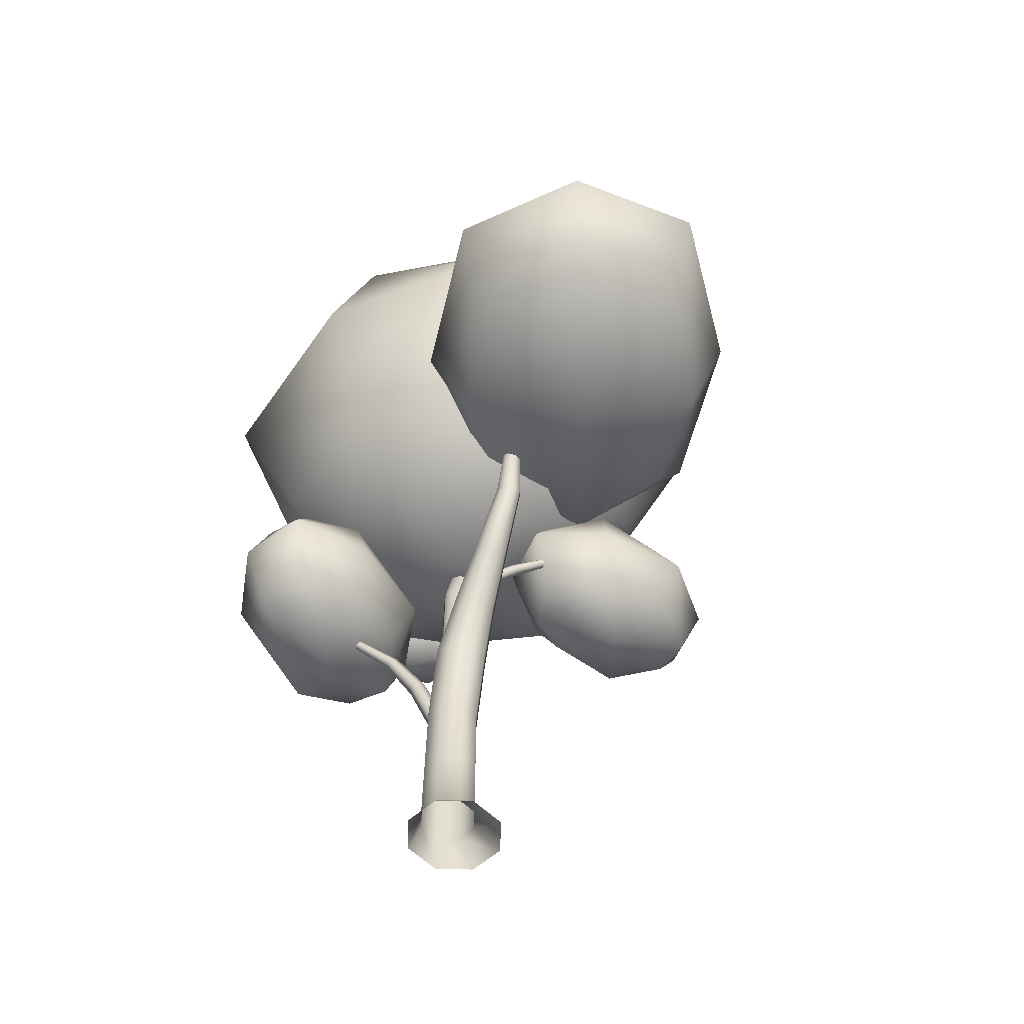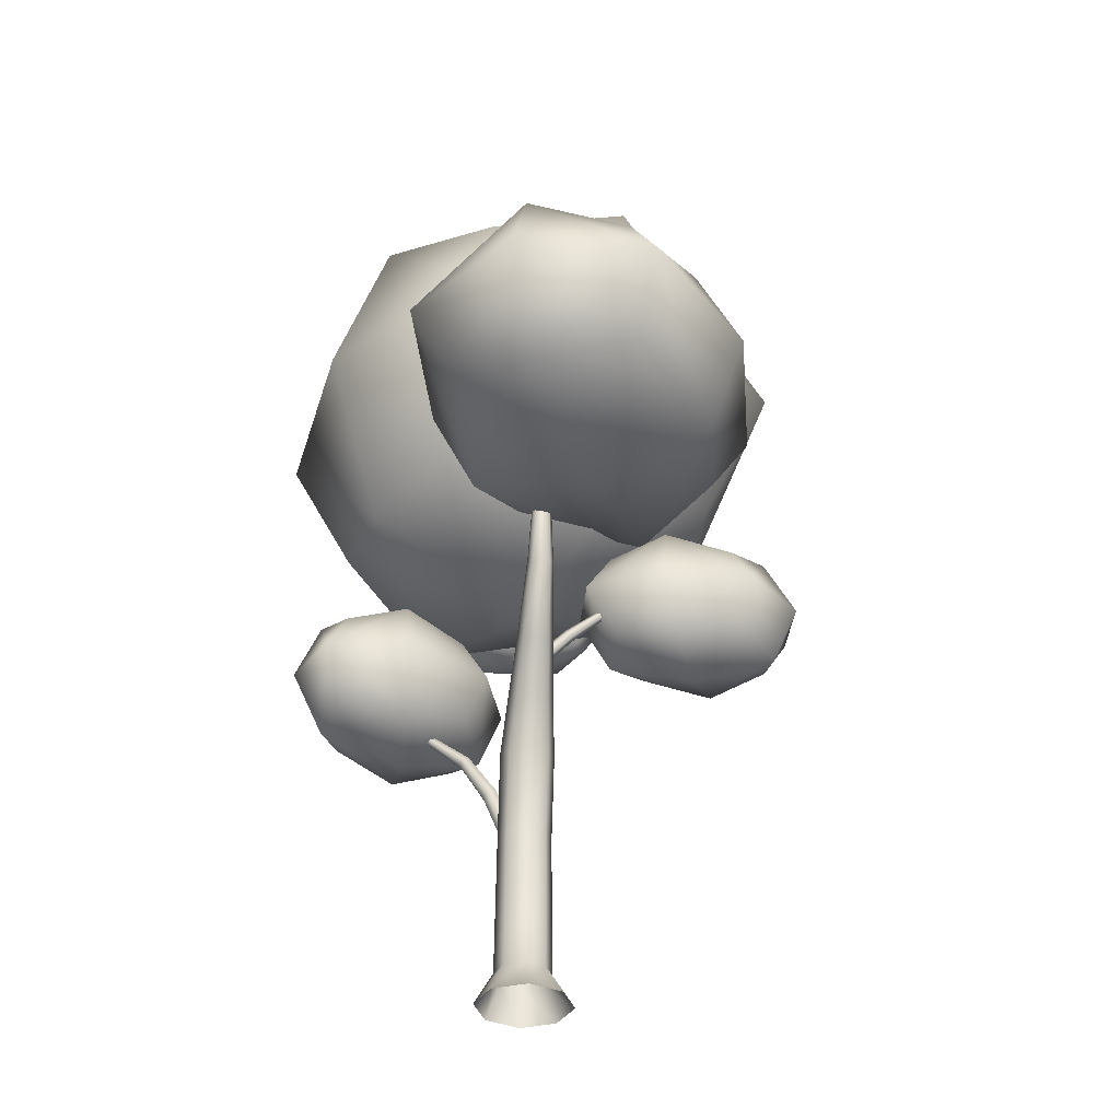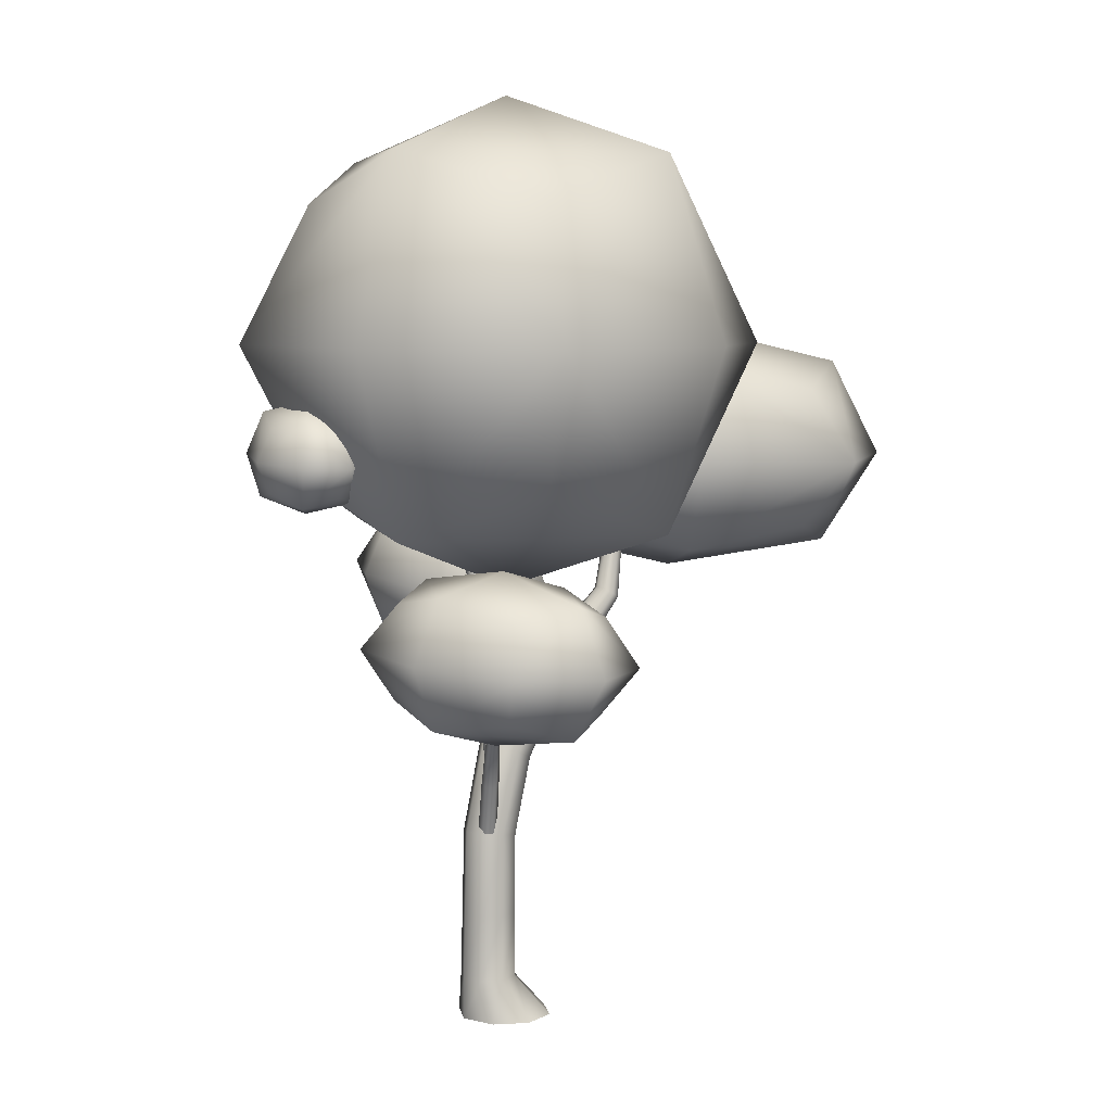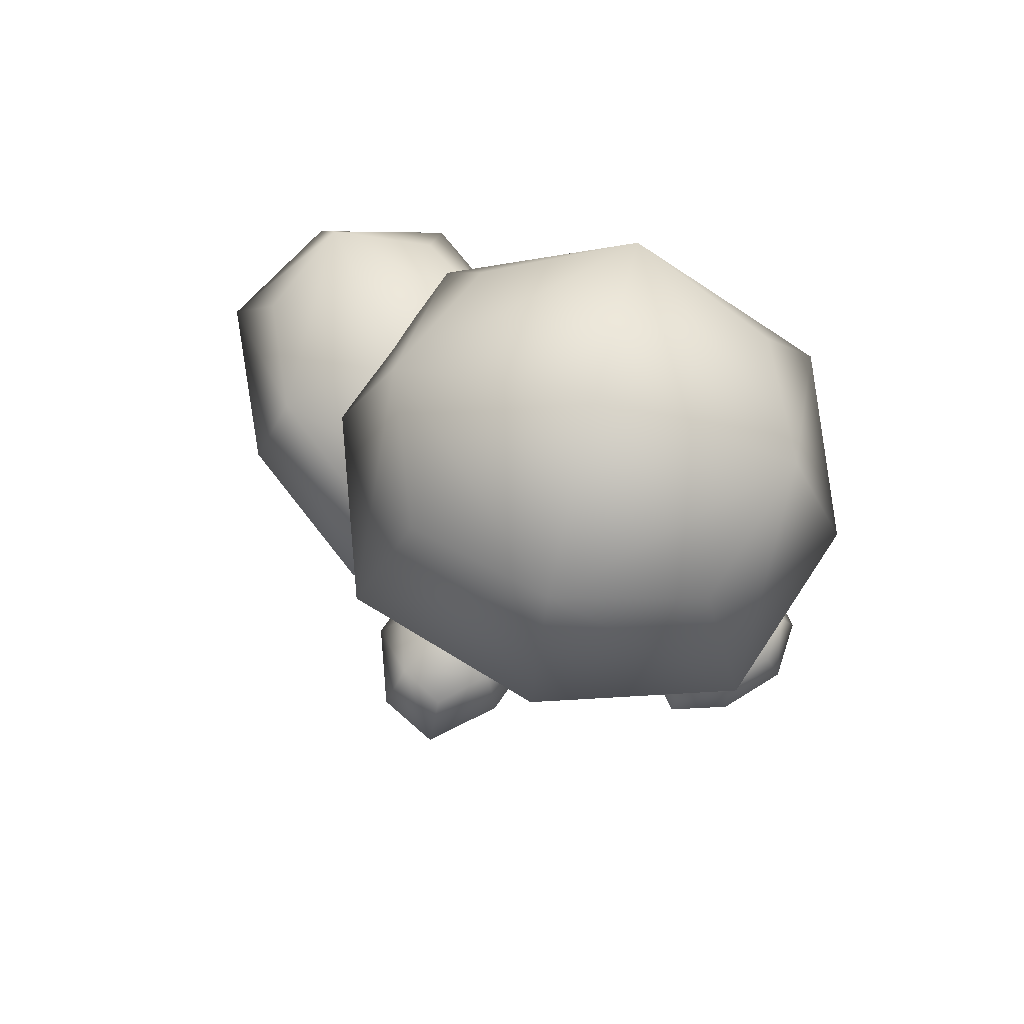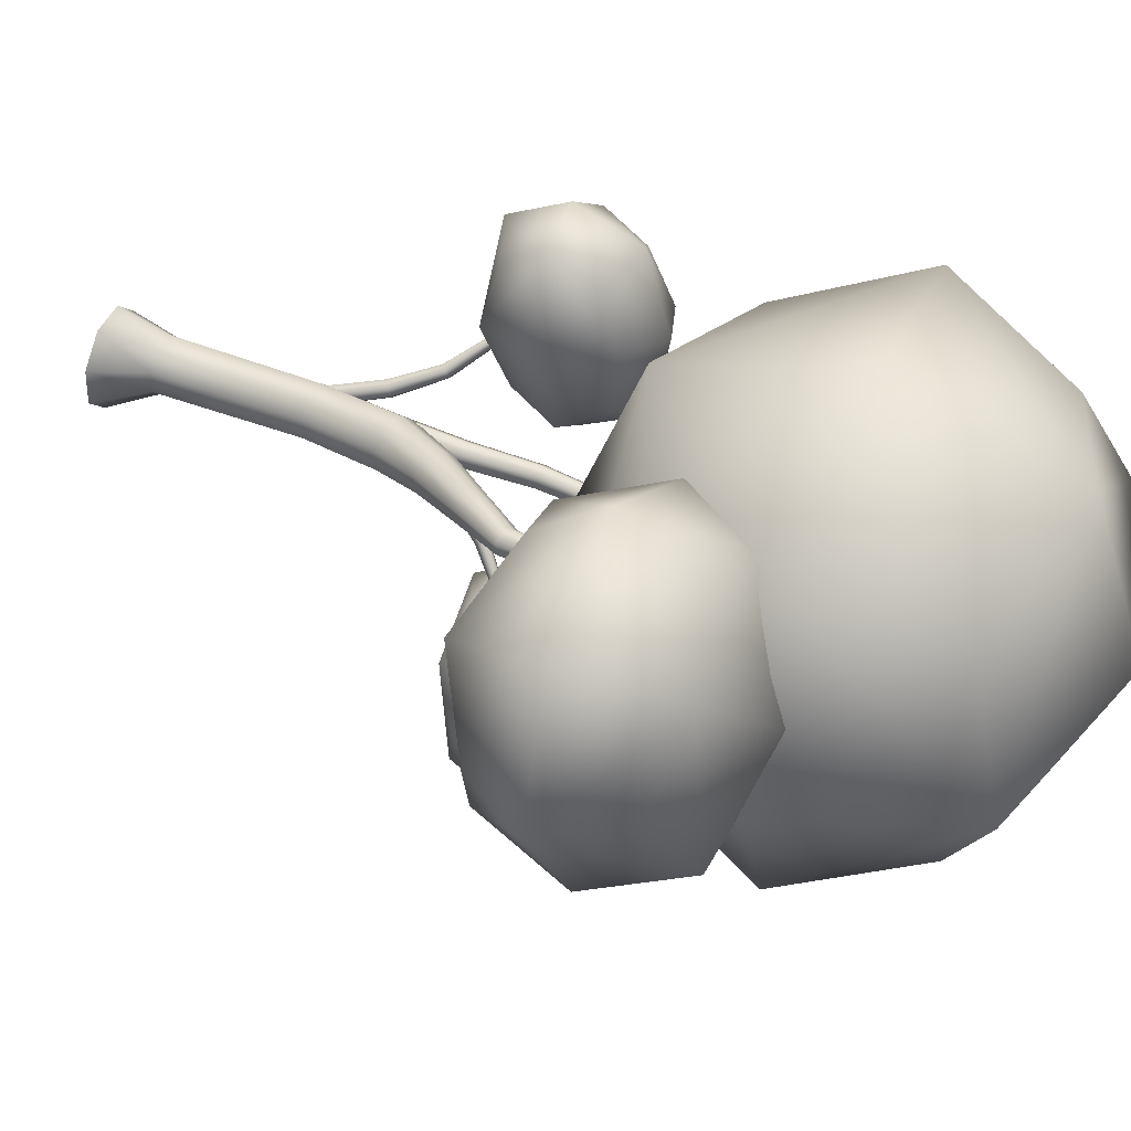
<metadata>
{"format":"obj","ext":"obj","renderer":"f3d","projection":"perspective","resolution":1024,"background":"white","views":[{"elev":-55.8,"azim":38.7,"up":"+Y"},{"elev":-36.4,"azim":56.7,"up":"+Y"},{"elev":6.2,"azim":-59.6,"up":"+Y"},{"elev":72.9,"azim":-166.0,"up":"+Y"},{"elev":49.5,"azim":112.3,"up":"+Z"}]}
</metadata>
<code>
g default
v -0.000816 3.197 0.1709
v 0.03455 3.177 0.01088
v -0.008047 4.012 -0.09867
v -0.0413 4.019 0.05448
v -0.01616 4.859 -0.07745
v -0.04635 4.879 0.05821
v -0.1217 5.884 -0.3366
v -0.1523 5.945 -0.2429
v -0.4963 8.166 -1.228
v -0.08732 3.157 -0.09876
v -0.1242 4.005 -0.2039
v -0.1196 4.84 -0.1703
v -0.2011 5.824 -0.395
v -0.2446 3.157 -0.04832
v -0.2735 4.005 -0.156
v -0.2533 4.84 -0.1274
v -0.3112 5.824 -0.3597
v -0.5569 8.183 -1.281
v -0.2799 3.177 0.1117
v -0.3068 4.012 -0.002843
v -0.2835 4.859 0.008282
v -0.3418 5.884 -0.266
v -0.1581 3.197 0.2214
v -0.1907 4.019 0.1024
v -0.18 4.879 0.1011
v -0.2624 5.945 -0.2076
v -0.5356 8.166 -1.215
v -0.2407 2.266 -0.1241
v -0.3488 2.228 -0.1045
v -0.5922 3.015 0.1102
v -0.4961 3.057 0.09466
v -0.8482 3.542 0.3306
v -0.7767 3.588 0.3233
v -1.321 4.097 0.7419
v -1.286 4.138 0.7464
v -0.3788 2.19 0.001128
v -0.617 2.973 0.2043
v -0.8624 3.496 0.4011
v -1.32 4.057 0.7777
v -0.3006 2.19 0.08727
v -0.5458 2.973 0.2828
v -0.8052 3.496 0.4643
v -1.284 4.057 0.8179
v -0.1926 2.228 0.06774
v -0.4498 3.015 0.2672
v -0.7336 3.542 0.457
v -1.248 4.097 0.8223
v -0.1626 2.266 -0.03793
v -0.4249 3.057 0.1731
v -0.7194 3.588 0.3865
v -1.249 4.138 0.7866
v -2.337 3.963 0.5615
v -2.192 4.091 1.47
v -2.424 4.63 1.696
v -2.607 4.723 0.4903
v -2.194 5.216 1.535
v -2.339 5.483 0.6489
v -2.066 5.355 -0.08135
v -2.252 4.816 -0.486
v -2.064 4.229 -0.1461
v -1.619 5.388 2.085
v -1.534 5.735 1.008
v -0.9995 5.215 2.046
v -0.7271 5.481 1.338
v -0.872 5.353 0.4292
v -1.447 5.575 -0.09761
v -0.8119 4.628 2.386
v -0.4571 4.721 1.409
v -0.9977 4.089 1.981
v -0.7247 3.961 1.251
v -0.8702 4.227 0.3645
v -0.6398 4.814 0.2034
v -1.617 3.869 1.997
v -1.53 3.709 0.8916
v -1.445 4.055 -0.185
v -1.647 4.597 2.405
v -1.417 4.846 -0.505
v 0.5965 0.02635 -0.1491
v 0.3137 0.02673 -0.4882
v -0.003798 0.5348 -0.3839
v 0.1635 0.5367 -0.1841
v 0.1699 1.327 -0.1757
v 0.006246 1.335 -0.3711
v 0.0187 2.326 -0.3552
v 0.1779 2.308 -0.1652
v 0.2225 3.328 -0.2593
v 0.3688 3.237 -0.07413
v 0.5508 3.935 -0.02768
v 0.6498 3.817 0.114
v 0.9798 4.51 0.2563
v 1.049 4.405 0.3638
v 1.47 5.166 0.5719
v 1.536 5.112 0.6587
v 1.573 6.199 0.6864
v 1.623 6.201 0.746
v 1.265 7.497 0.5672
v 1.294 7.511 0.6033
v 1.029 8.212 0.4646
v 1.049 8.223 0.4896
v -0.1263 0.02713 -0.5249
v -0.2635 0.5331 -0.406
v -0.2478 1.342 -0.3928
v -0.2283 2.344 -0.3764
v -0.01305 3.419 -0.2726
v 0.378 4.052 -0.02729
v 0.8519 4.614 0.2611
v 1.361 5.22 0.5677
v 1.495 6.197 0.6797
v 1.219 7.482 0.564
v 0.9968 8.2 0.4626
v -0.4659 0.02729 -0.2376
v -0.4634 0.5323 -0.2375
v -0.4433 1.345 -0.2281
v -0.4184 2.352 -0.2164
v -0.1999 3.457 -0.1064
v 0.2326 4.101 0.1149
v 0.7405 4.658 0.3754
v 1.273 5.242 0.6486
v 1.436 6.196 0.7298
v 1.183 7.476 0.5958
v 0.9716 8.196 0.4849
v -0.506 0.02712 0.2054
v -0.4865 0.533 0.02304
v -0.4658 1.342 0.02664
v -0.4402 2.344 0.03111
v -0.2287 3.419 0.1421
v 0.1997 4.052 0.3157
v 0.7109 4.614 0.5323
v 1.257 5.22 0.7671
v 1.429 6.197 0.8073
v 1.177 7.482 0.6438
v 0.9678 8.2 0.5184
v -0.2232 0.02674 0.5446
v -0.3193 0.5349 0.2229
v -0.3021 1.335 0.2221
v -0.2809 2.326 0.2211
v -0.0824 3.328 0.3272
v 0.2987 3.935 0.4573
v 0.7805 4.51 0.6398
v 1.323 5.166 0.8539
v 1.479 6.199 0.8669
v 1.207 7.497 0.68
v 0.9878 8.212 0.5435
v 0.2169 0.02634 0.5812
v -0.05958 0.5368 0.245
v -0.04812 1.327 0.2438
v -0.03392 2.308 0.2423
v 0.1532 3.237 0.3406
v 0.4715 3.817 0.4569
v 0.9084 4.405 0.635
v 1.432 5.112 0.858
v 1.557 6.201 0.8736
v 1.253 7.511 0.6831
v 1.02 8.223 0.5454
v 0.5564 0.02618 0.2939
v 0.1404 0.5375 0.07645
v 0.1474 1.325 0.07905
v 0.1562 2.3 0.08228
v 0.3401 3.199 0.1744
v 0.6169 3.768 0.3147
v 1.02 4.362 0.5207
v 1.52 5.089 0.7772
v 1.616 6.202 0.8236
v 1.289 7.517 0.6513
v 1.045 8.228 0.5231
v 0.6176 4.267 0.3942
v 0.688 4.218 0.3839
v 0.9407 4.66 0.01371
v 0.879 4.708 0.01952
v 1.168 4.923 -0.2931
v 1.123 4.968 -0.2955
v 1.533 5.123 -0.7525
v 1.512 5.155 -0.764
v 1.935 5.118 -1.232
v 1.921 5.138 -1.237
v 2.147 5.31 -1.542
v 0.6922 4.162 0.3192
v 0.9421 4.605 -0.0416
v 1.164 4.872 -0.3304
v 1.523 5.086 -0.7663
v 1.93 5.096 -1.242
v 0.626 4.153 0.2649
v 0.8818 4.597 -0.0911
v 1.116 4.866 -0.3703
v 1.492 5.082 -0.7917
v 1.911 5.094 -1.257
v 0.5556 4.202 0.2752
v 0.8201 4.645 -0.08529
v 1.071 4.911 -0.3728
v 1.471 5.115 -0.8032
v 1.897 5.114 -1.263
v 0.5514 4.258 0.3398
v 0.8187 4.701 -0.02999
v 1.075 4.962 -0.3354
v 1.481 5.151 -0.7893
v 1.902 5.136 -1.253
v 1.593 5.729 1.791
v 2.813 5.979 2.748
v 2.827 6.8 3.446
v 1.199 6.87 2.164
v 2.806 7.698 2.85
v 1.584 8.05 1.929
v 0.9714 7.83 0.5009
v 0.3504 6.978 0.2749
v 0.9781 6.111 0.3989
v 3.992 8.019 2.604
v 2.753 8.495 1.042
v 4.539 7.785 1.501
v 3.924 8.167 0.1082
v 2.704 7.917 -0.8479
v 1.516 8.198 -0.5667
v 5.167 6.917 1.625
v 4.318 7.026 -0.2641
v 4.546 6.065 1.399
v 3.933 5.846 -0.02945
v 2.711 6.198 -0.9499
v 2.69 7.096 -1.546
v 4.001 5.698 2.466
v 2.765 5.4 0.8581
v 1.525 5.876 -0.7043
v 4.41 6.829 3.064
v 1.107 7.067 -1.164
v 0.0459 6.076 2.288
v 1.791 6.648 1.717
v 2.402 8.281 2.288
v 0.0459 8.281 3.024
v 1.791 9.915 1.717
v 0.0459 10.49 2.288
v -1.7 9.915 1.717
v -2.31 8.281 2.288
v -1.7 6.648 1.717
v 2.402 10.49 0.08307
v 0.0459 11.22 0.08307
v 1.791 9.915 -1.551
v 0.0459 10.49 -2.122
v -1.7 9.915 -1.551
v -2.31 10.49 0.08307
v 2.402 8.281 -2.122
v 0.0459 8.281 -2.857
v 1.791 6.648 -1.551
v 0.0459 6.076 -2.122
v -1.7 6.648 -1.551
v -2.31 8.281 -2.122
v 2.402 6.076 0.08307
v 0.0459 5.341 0.08307
v -2.31 6.076 0.08307
v 3.188 8.281 0.08307
v -3.096 8.281 0.08307
v -2.233 6.517 -1.905
v -2.642 6.599 -1.461
v -2.84 6.96 -1.478
v -2.288 7.022 -2.056
v -2.651 7.336 -1.411
v -2.245 7.512 -1.837
v -1.761 7.416 -1.993
v -1.639 7.068 -2.264
v -1.752 6.679 -2.043
v -2.7 7.432 -0.8887
v -2.101 7.652 -1.27
v -2.434 7.299 -0.5883
v -1.953 7.462 -0.7266
v -1.545 7.379 -1.17
v -1.499 7.541 -1.675
v -2.548 6.91 -0.3679
v -1.898 6.956 -0.5758
v -2.425 6.562 -0.639
v -1.941 6.467 -0.7951
v -1.536 6.642 -1.221
v -1.347 7.019 -1.154
v -2.688 6.437 -0.9571
v -2.085 6.326 -1.361
v -1.487 6.546 -1.743
v -2.894 6.917 -0.7919
v -1.293 7.062 -1.84
v 0.7995 4.575 -2.236
v 0.5168 4.698 -1.425
v 0.2313 5.204 -1.342
v 0.6171 5.287 -2.415
v 0.4982 5.75 -1.373
v 0.7744 5.995 -2.167
v 1.321 5.868 -2.646
v 1.343 5.365 -3.06
v 1.34 4.817 -2.697
v 0.7285 5.909 -0.6671
v 1.28 6.225 -1.514
v 1.253 5.741 -0.424
v 1.794 5.983 -0.885
v 2.077 5.86 -1.696
v 1.84 6.069 -2.385
v 1.251 5.193 -0.06076
v 1.976 5.271 -0.7059
v 1.272 4.689 -0.4752
v 1.819 4.563 -0.9541
v 2.095 4.808 -1.747
v 2.362 5.353 -1.778
v 0.7536 4.489 -0.7362
v 1.313 4.332 -1.607
v 1.865 4.649 -2.454
v 0.5558 5.172 -0.4154
v 2.038 5.386 -2.705
g Tree_1
f 8 26 22
f 7 8 22
f 7 22 17
f 7 17 13
f 16 21 22 17
f 13 12 16 17
f 5 12 13 7
f 7 8 6 5
f 6 8 26 25
f 21 25 26 22
f 1 2 3 4
f 4 3 5 6
f 2 10 11 3
f 3 11 12 5
f 10 14 15 11
f 11 15 16 12
f 14 19 20 15
f 15 20 21 16
f 19 23 24 20
f 20 24 25 21
f 23 1 4 24
f 24 4 6 25
f 28 29 30 31
f 31 30 32 33
f 33 32 34 35
f 29 36 37 30
f 30 37 38 32
f 32 38 39 34
f 36 40 41 37
f 37 41 42 38
f 38 42 43 39
f 40 44 45 41
f 41 45 46 42
f 42 46 47 43
f 44 48 49 45
f 45 49 50 46
f 46 50 51 47
f 48 28 31 49
f 49 31 33 50
f 50 33 35 51
f 55 54 56 57
f 52 53 54 55
f 57 58 59 55
f 59 60 52 55
f 61 63 64 62
f 64 65 66 62
f 66 58 57 62
f 64 63 67 68
f 67 69 70 68
f 70 71 72 68
f 72 65 64 68
f 70 69 73 74
f 73 53 52 74
f 52 60 75 74
f 75 71 70 74
f 73 69 67 76
f 67 63 61 76
f 61 56 54 76
f 54 53 73 76
f 75 60 59 77
f 59 58 66 77
f 66 65 72 77
f 72 71 75 77
f 57 56 61 62
f 78 79 80 81
f 82 83 84 85
f 85 84 86 87
f 87 86 88 89
f 89 88 90 91
f 91 90 92 93
f 93 92 94 95
f 95 94 96 97
f 97 96 98 99
f 79 100 101 80
f 83 102 103 84
f 84 103 104 86
f 86 104 105 88
f 88 105 106 90
f 90 106 107 92
f 92 107 108 94
f 94 108 109 96
f 96 109 110 98
f 100 111 112 101
f 102 113 114 103
f 103 114 115 104
f 104 115 116 105
f 105 116 117 106
f 106 117 118 107
f 107 118 119 108
f 108 119 120 109
f 109 120 121 110
f 111 122 123 112
f 113 124 125 114
f 114 125 126 115
f 115 126 127 116
f 116 127 128 117
f 117 128 129 118
f 118 129 130 119
f 119 130 131 120
f 120 131 132 121
f 122 133 134 123
f 124 135 136 125
f 125 136 137 126
f 126 137 138 127
f 127 138 139 128
f 128 139 140 129
f 129 140 141 130
f 130 141 142 131
f 131 142 143 132
f 133 144 145 134
f 146 147 136 135
f 136 147 148 137
f 137 148 149 138
f 138 149 150 139
f 139 150 151 140
f 140 151 152 141
f 141 152 153 142
f 142 153 154 143
f 144 155 156 145
f 146 157 158 147
f 147 158 159 148
f 148 159 160 149
f 149 160 161 150
f 150 161 162 151
f 151 162 163 152
f 152 163 164 153
f 153 164 165 154
f 155 78 81 156
f 157 82 85 158
f 158 85 87 159
f 159 87 89 160
f 160 89 91 161
f 161 91 93 162
f 162 93 95 163
f 163 95 97 164
f 164 97 99 165
f 123 134 135 124
f 112 123 124 113
f 101 112 113 102
f 80 101 102 83
f 81 80 83 82
f 156 81 82 157
f 145 156 157 146
f 134 145 146 135
f 166 167 168 169
f 169 168 170 171
f 171 170 172 173
f 173 172 174 175
f 175 174 176
f 167 177 178 168
f 168 178 179 170
f 170 179 180 172
f 172 180 181 174
f 174 181 176
f 177 182 183 178
f 178 183 184 179
f 179 184 185 180
f 180 185 186 181
f 181 186 176
f 182 187 188 183
f 183 188 189 184
f 184 189 190 185
f 185 190 191 186
f 186 191 176
f 187 192 193 188
f 188 193 194 189
f 189 194 195 190
f 190 195 196 191
f 191 196 176
f 192 166 169 193
f 193 169 171 194
f 194 171 173 195
f 195 173 175 196
f 196 175 176
f 197 198 199 200
f 199 201 202 200
f 202 203 204 200
f 204 205 197 200
f 202 201 206 207
f 206 208 209 207
f 209 210 211 207
f 211 203 202 207
f 209 208 212 213
f 212 214 215 213
f 215 216 217 213
f 217 210 209 213
f 215 214 218 219
f 218 198 197 219
f 197 205 220 219
f 220 216 215 219
f 218 214 212 221
f 212 208 206 221
f 206 201 199 221
f 199 198 218 221
f 220 205 204 222
f 204 203 211 222
f 211 210 217 222
f 217 216 220 222
f 223 224 225 226
f 225 227 228 226
f 228 229 230 226
f 230 231 223 226
f 228 227 232 233
f 232 234 235 233
f 235 236 237 233
f 237 229 228 233
f 235 234 238 239
f 238 240 241 239
f 241 242 243 239
f 243 236 235 239
f 241 240 244 245
f 244 224 223 245
f 223 231 246 245
f 246 242 241 245
f 244 240 238 247
f 238 234 232 247
f 232 227 225 247
f 225 224 244 247
f 246 231 230 248
f 230 229 237 248
f 237 236 243 248
f 243 242 246 248
f 249 250 251 252
f 251 253 254 252
f 254 255 256 252
f 256 257 249 252
f 254 253 258 259
f 258 260 261 259
f 261 262 263 259
f 263 255 254 259
f 261 260 264 265
f 264 266 267 265
f 267 268 269 265
f 269 262 261 265
f 267 266 270 271
f 270 250 249 271
f 249 257 272 271
f 272 268 267 271
f 270 266 264 273
f 264 260 258 273
f 258 253 251 273
f 251 250 270 273
f 272 257 256 274
f 256 255 263 274
f 263 262 269 274
f 269 268 272 274
f 275 276 277 278
f 277 279 280 278
f 280 281 282 278
f 282 283 275 278
f 280 279 284 285
f 284 286 287 285
f 287 288 289 285
f 289 281 280 285
f 287 286 290 291
f 290 292 293 291
f 293 294 295 291
f 295 288 287 291
f 293 292 296 297
f 296 276 275 297
f 275 283 298 297
f 298 294 293 297
f 296 292 290 299
f 290 286 284 299
f 284 279 277 299
f 277 276 296 299
f 298 283 282 300
f 282 281 289 300
f 289 288 295 300
f 295 294 298 300

</code>
